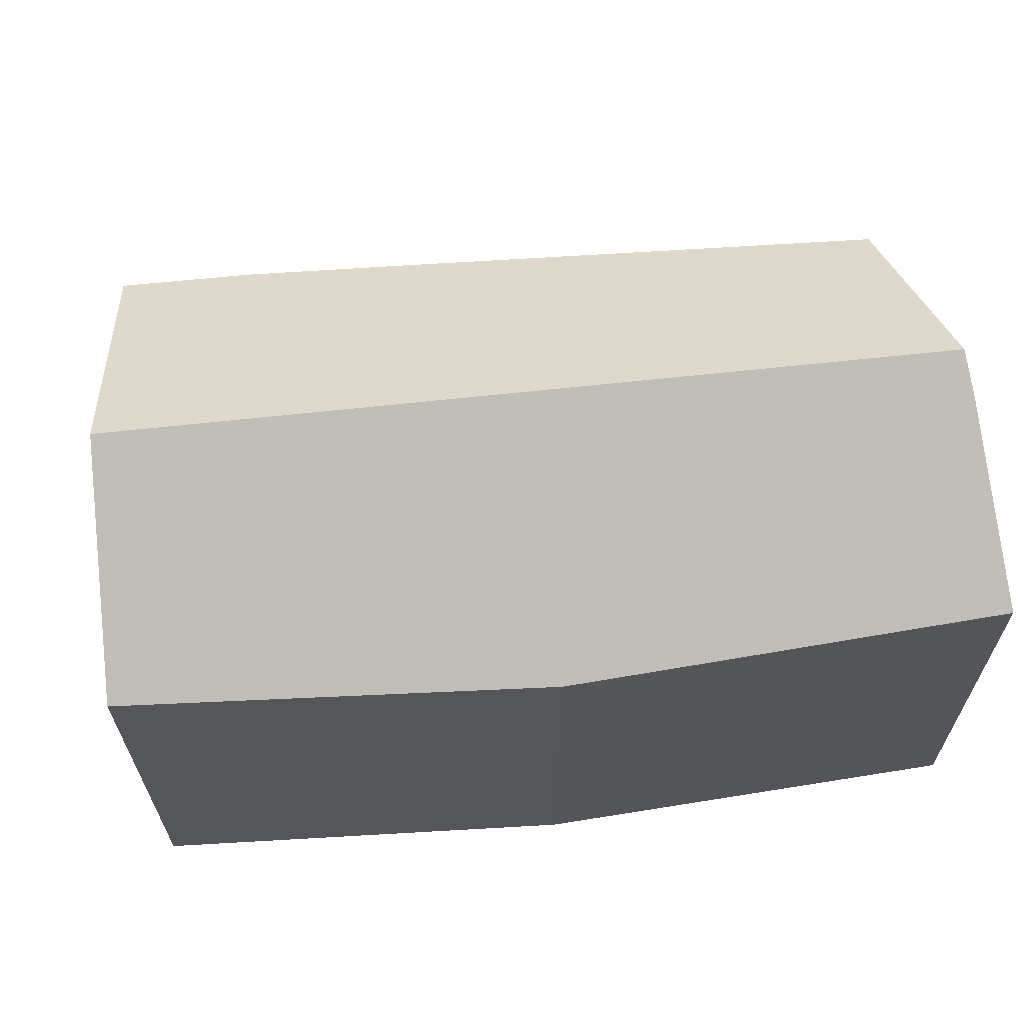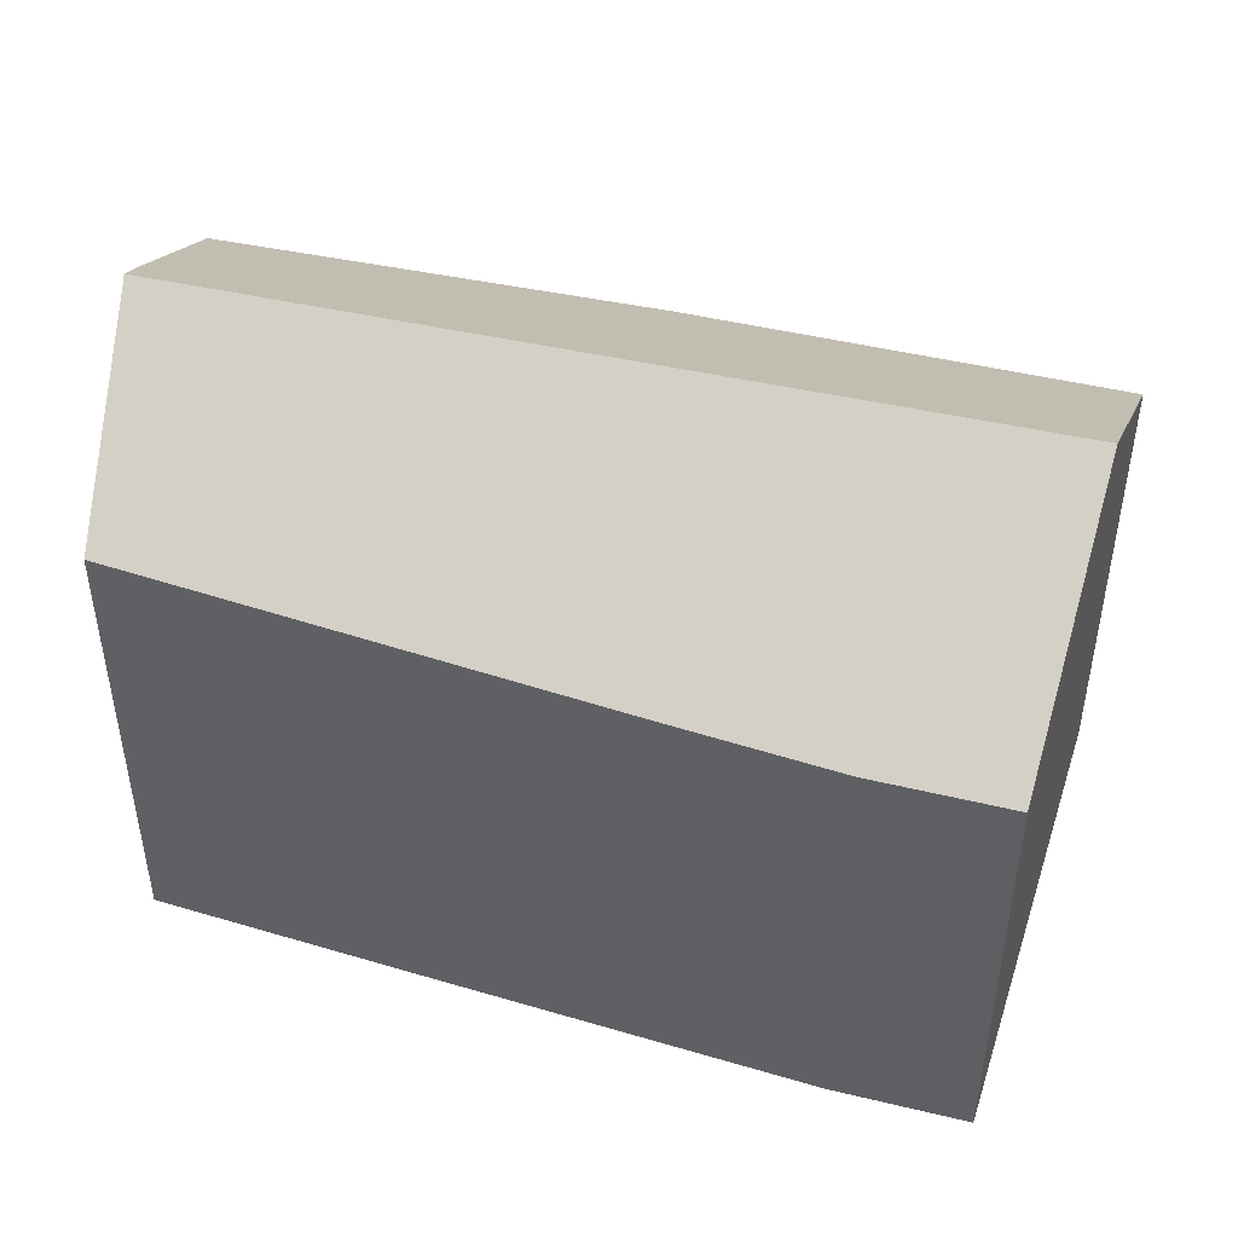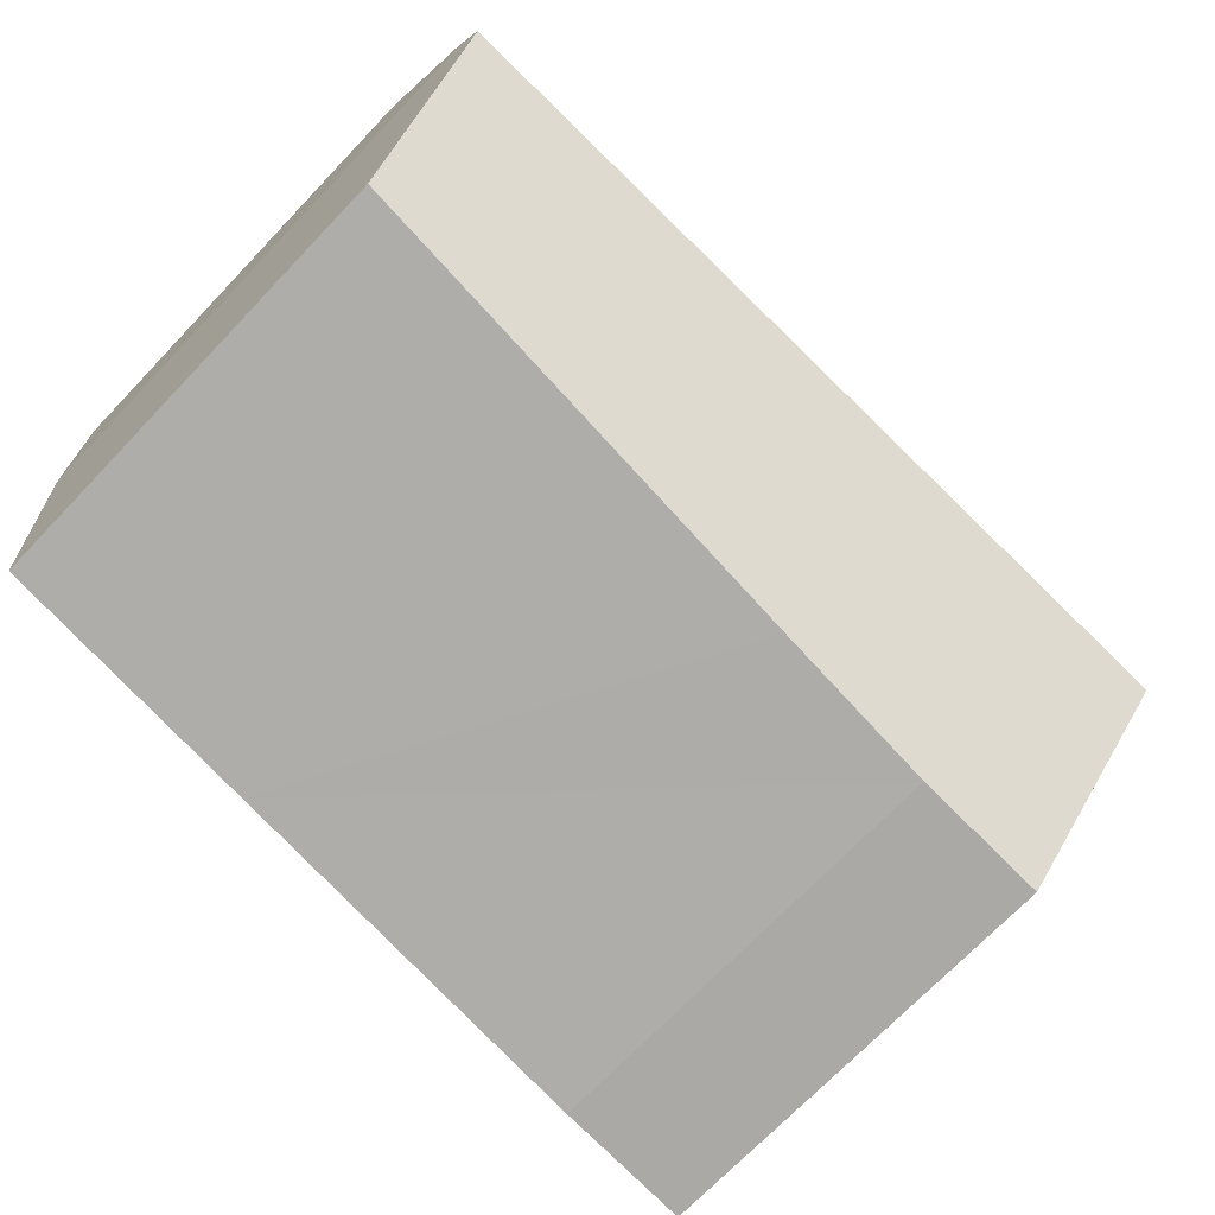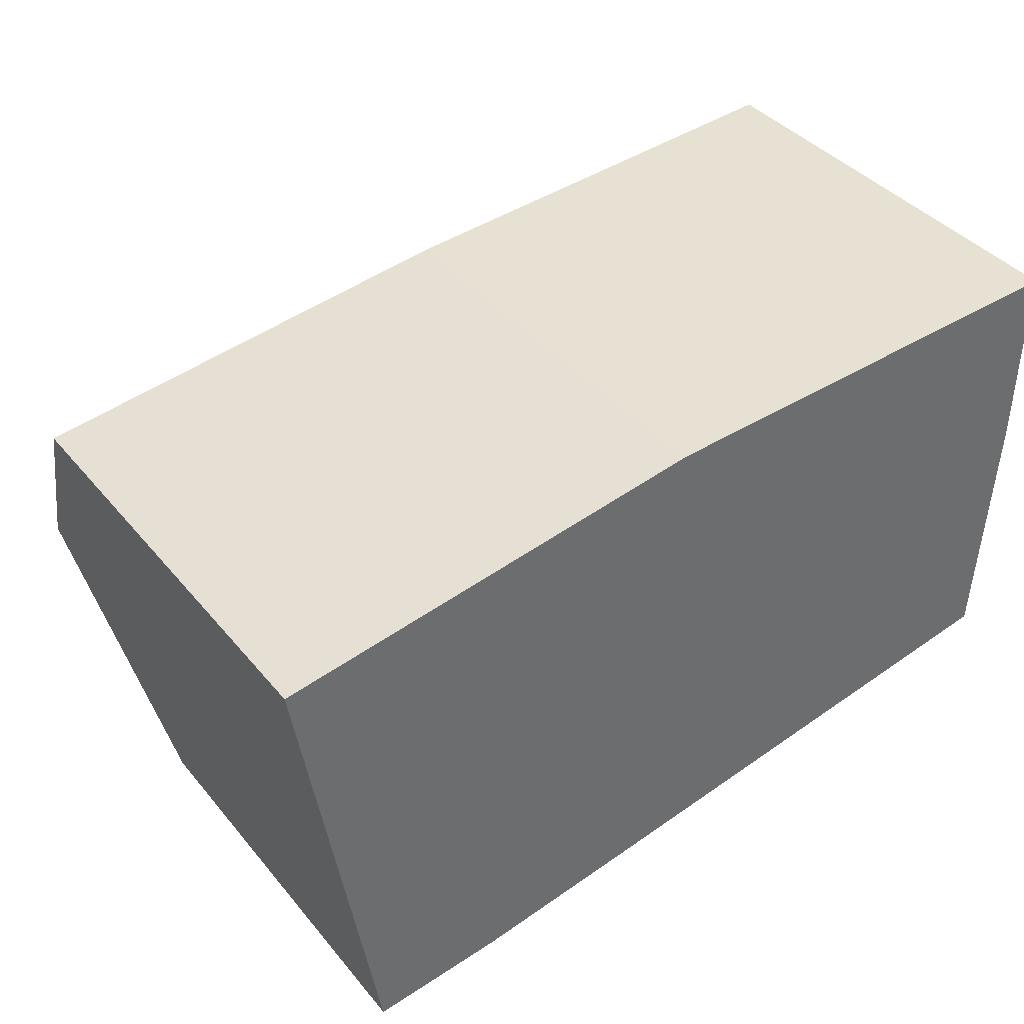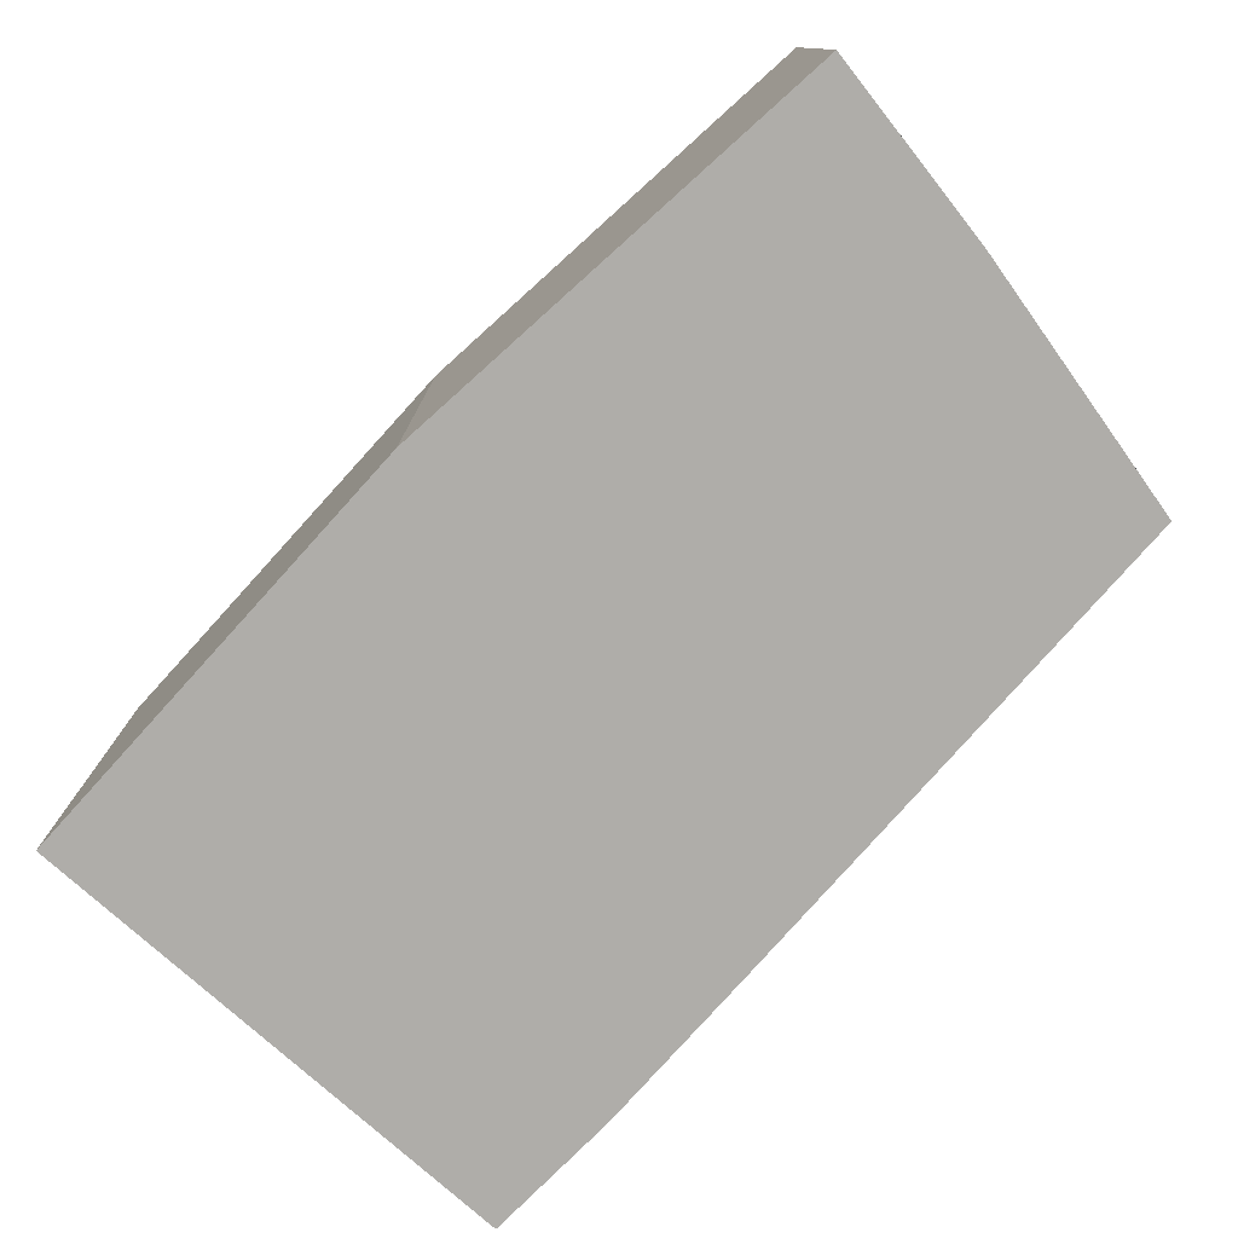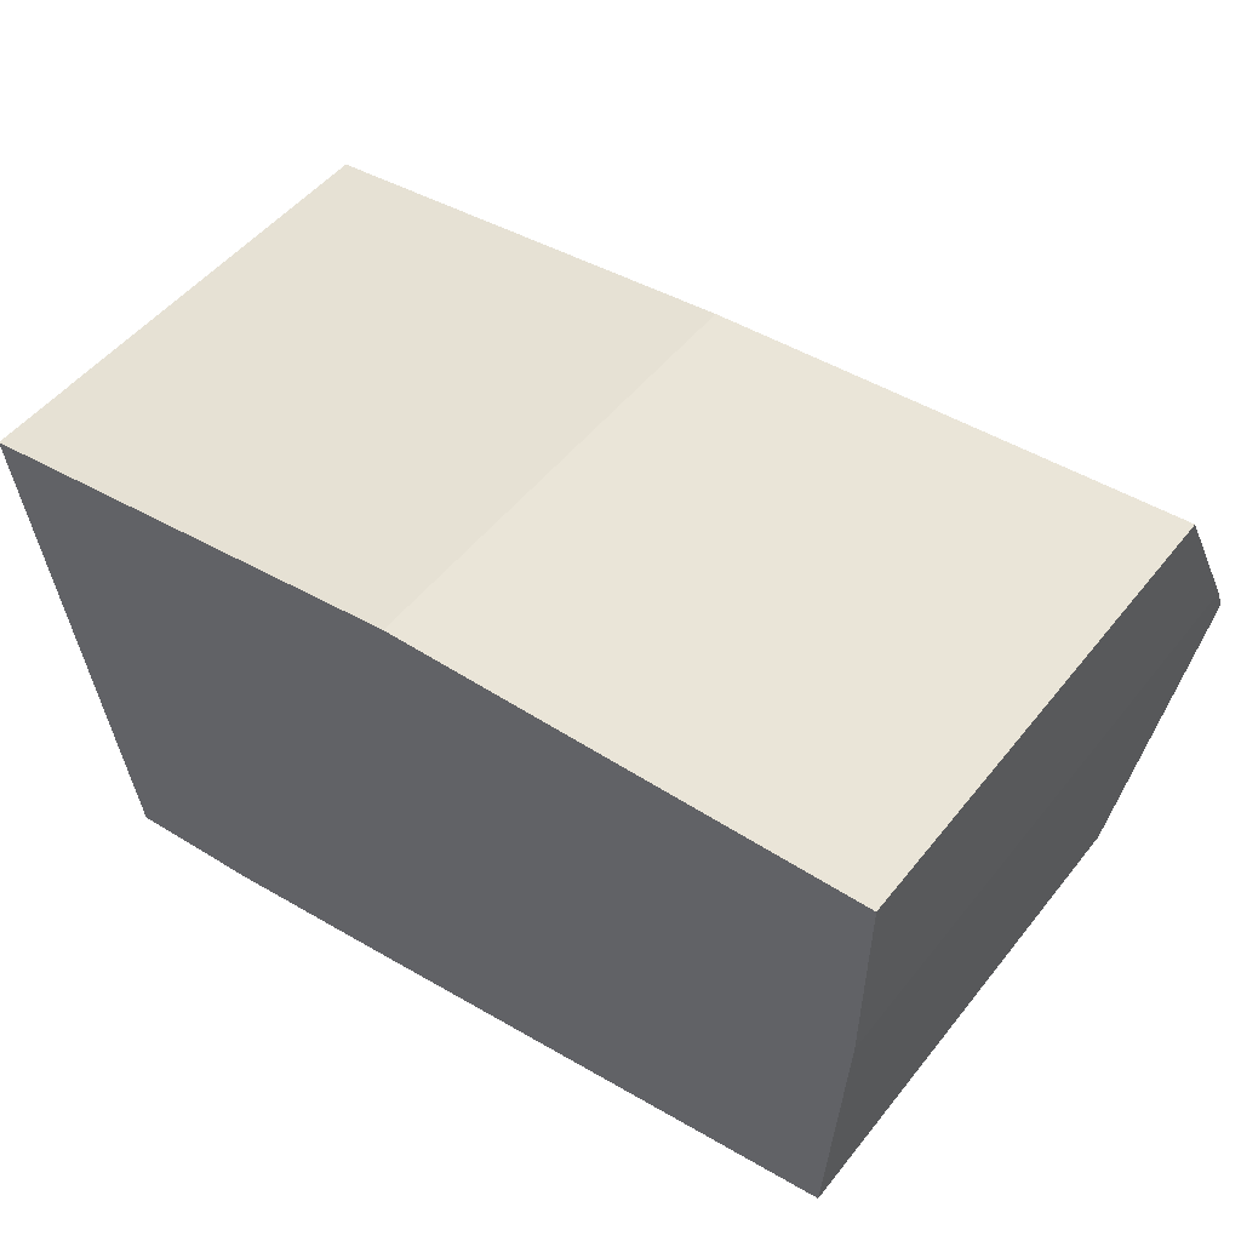
<metadata>
{"format":"obj","ext":"obj","renderer":"f3d","projection":"perspective","resolution":1024,"background":"white","views":[{"elev":63.9,"azim":-12.3,"up":"+Y"},{"elev":45.6,"azim":-171.1,"up":"+Y"},{"elev":-72.0,"azim":136.2,"up":"+Z"},{"elev":39.3,"azim":-35.1,"up":"+Z"},{"elev":-77.3,"azim":38.9,"up":"+Y"},{"elev":50.5,"azim":37.1,"up":"+Z"}]}
</metadata>
<code>
v  9.361 9.377 1.475
v  0.774 12.55 -4.817
v  0 9.67 5.921e-16
v  18.81 12.55 -2.935
v  18.02 9.639 1.933
v  19.04 9.67 1.987
v  19 12.06 -2.084
v  18.95 12.55 -2.921
v  18.91 12.16 -3.583
v  18.69 9.894 -7.464
v  18.68 9.79 -7.642
v  12.81 9.54 -8.68
v  8.111 9.34 -9.511
v  7.557 9.318 -9.606
v  4.547 9.201 -10.12
v  1.643 9.318 -10.22
v  1.679 9.184 -10.45
v  1.364 10.35 -8.491
v  1.625 9.384 -10.11
v  1.647 9.302 -10.25
v  1.679 6.397e-16 -10.45
v  1.625 6.192e-16 -10.11
v  0 0 0
v  1.647 6.276e-16 -10.25
v  1.643 6.26e-16 -10.22
v  0.774 2.95e-16 -4.817
v  1.364 5.199e-16 -8.491
v  9.361 -9.032e-17 1.475
v  19.04 -1.217e-16 1.987
v  18.02 -1.184e-16 1.933
v  19 1.276e-16 -2.084
v  18.95 1.789e-16 -2.921
v  18.68 4.679e-16 -7.642
v  18.91 2.194e-16 -3.583
v  18.69 4.57e-16 -7.464
v  4.547 6.197e-16 -10.12
v  12.81 5.315e-16 -8.68
v  8.111 5.824e-16 -9.511
v  7.557 5.882e-16 -9.606
g defaultobject
f 1 2 3
f 2 1 4
f 4 1 5
f 4 5 6
f 4 6 7
f 4 7 8
f 9 4 8
f 4 9 2
f 2 9 10
f 2 10 11
f 2 11 12
f 2 12 13
f 2 13 14
f 2 14 15
f 2 15 16
f 16 15 17
f 2 16 18
f 18 16 19
f 16 17 20
f 18 3 2
f 3 18 19
f 3 19 16
f 3 16 20
f 3 20 17
f 3 17 21
f 3 21 22
f 3 22 23
f 22 21 24
f 22 24 25
f 23 22 26
f 26 22 27
f 23 1 3
f 1 23 28
f 28 5 1
f 5 28 6
f 6 28 29
f 29 28 30
f 6 31 7
f 31 6 29
f 7 9 8
f 9 7 31
f 9 31 10
f 10 31 11
f 11 31 32
f 11 32 33
f 33 32 34
f 33 34 35
f 36 17 15
f 17 36 21
f 33 12 11
f 12 33 13
f 13 33 37
f 13 37 14
f 14 37 15
f 15 37 36
f 36 37 38
f 36 38 39
f 30 31 29
f 31 30 28
f 31 28 32
f 32 28 34
f 34 28 35
f 35 28 33
f 33 28 37
f 37 28 23
f 37 23 38
f 38 23 39
f 39 23 36
f 36 23 26
f 36 26 27
f 36 27 25
f 36 25 21
f 25 27 22
f 21 25 24

</code>
